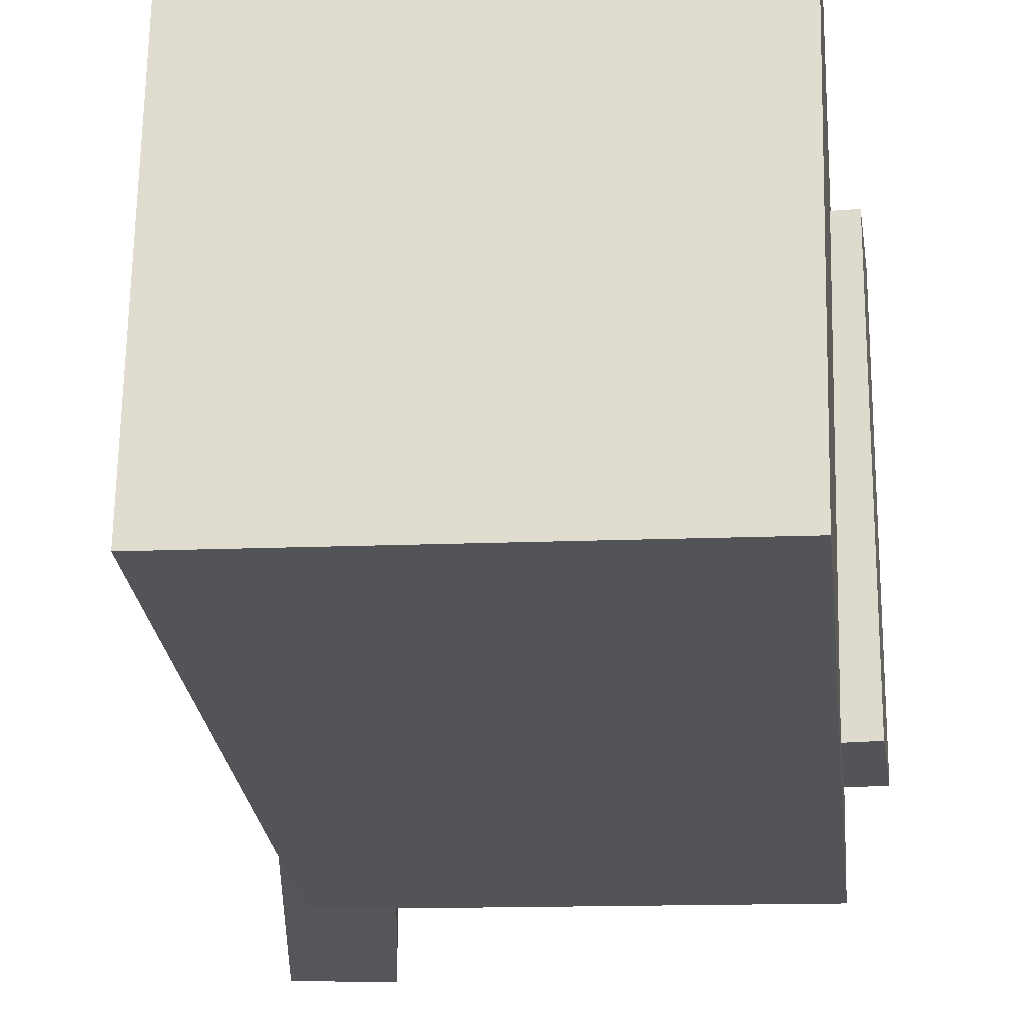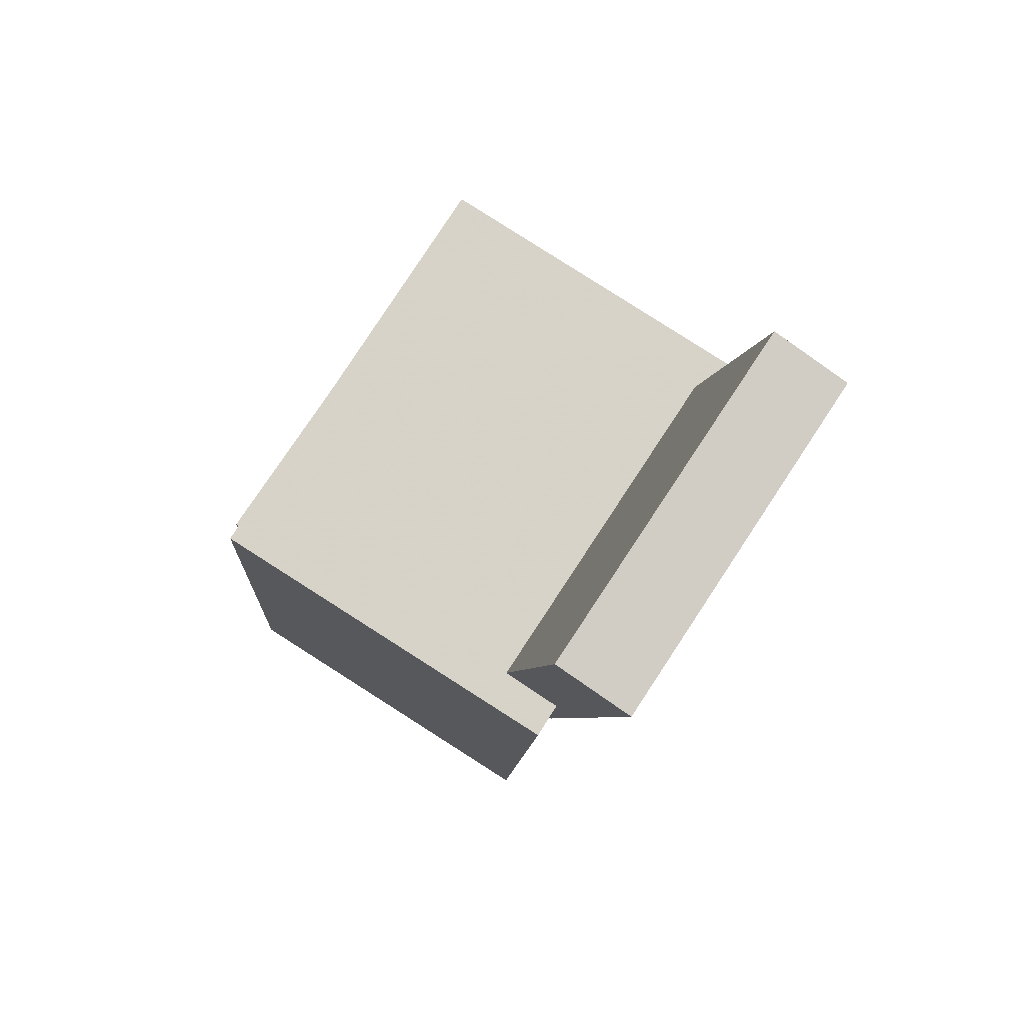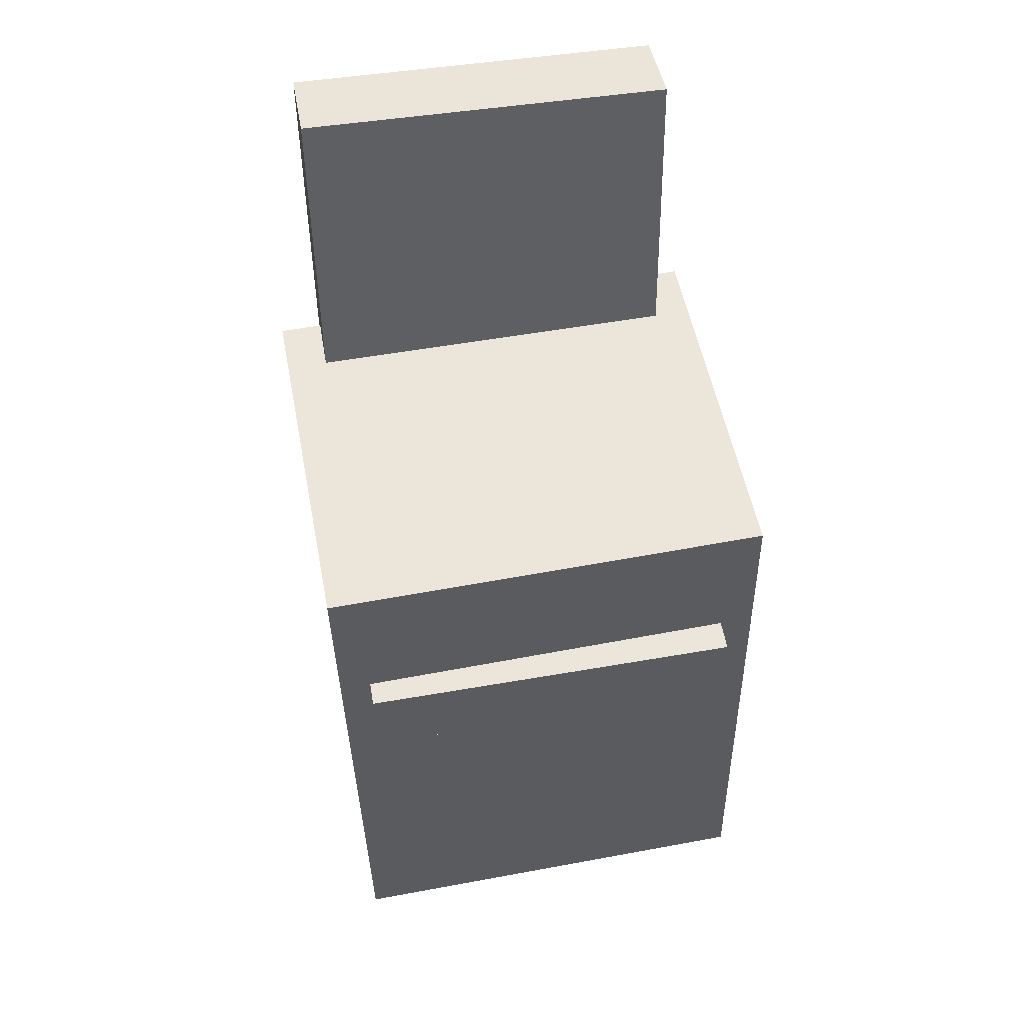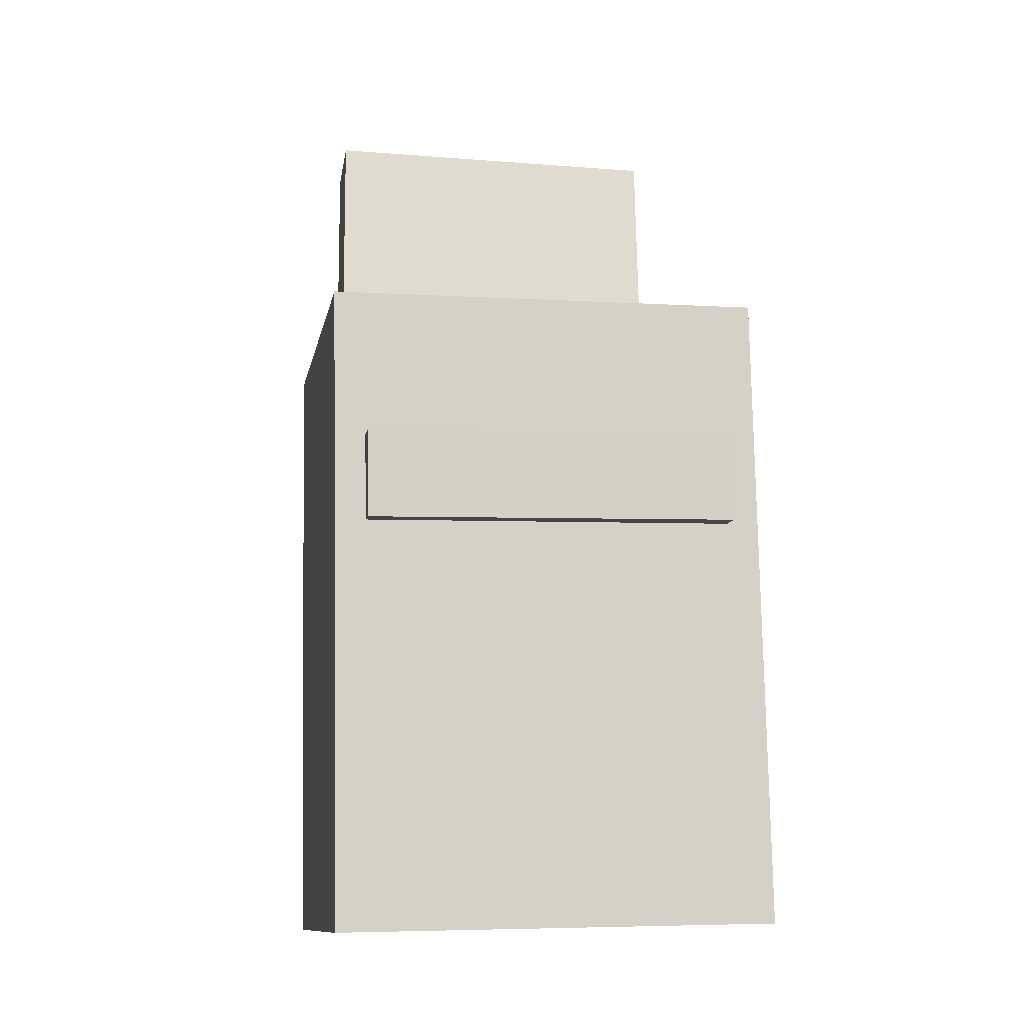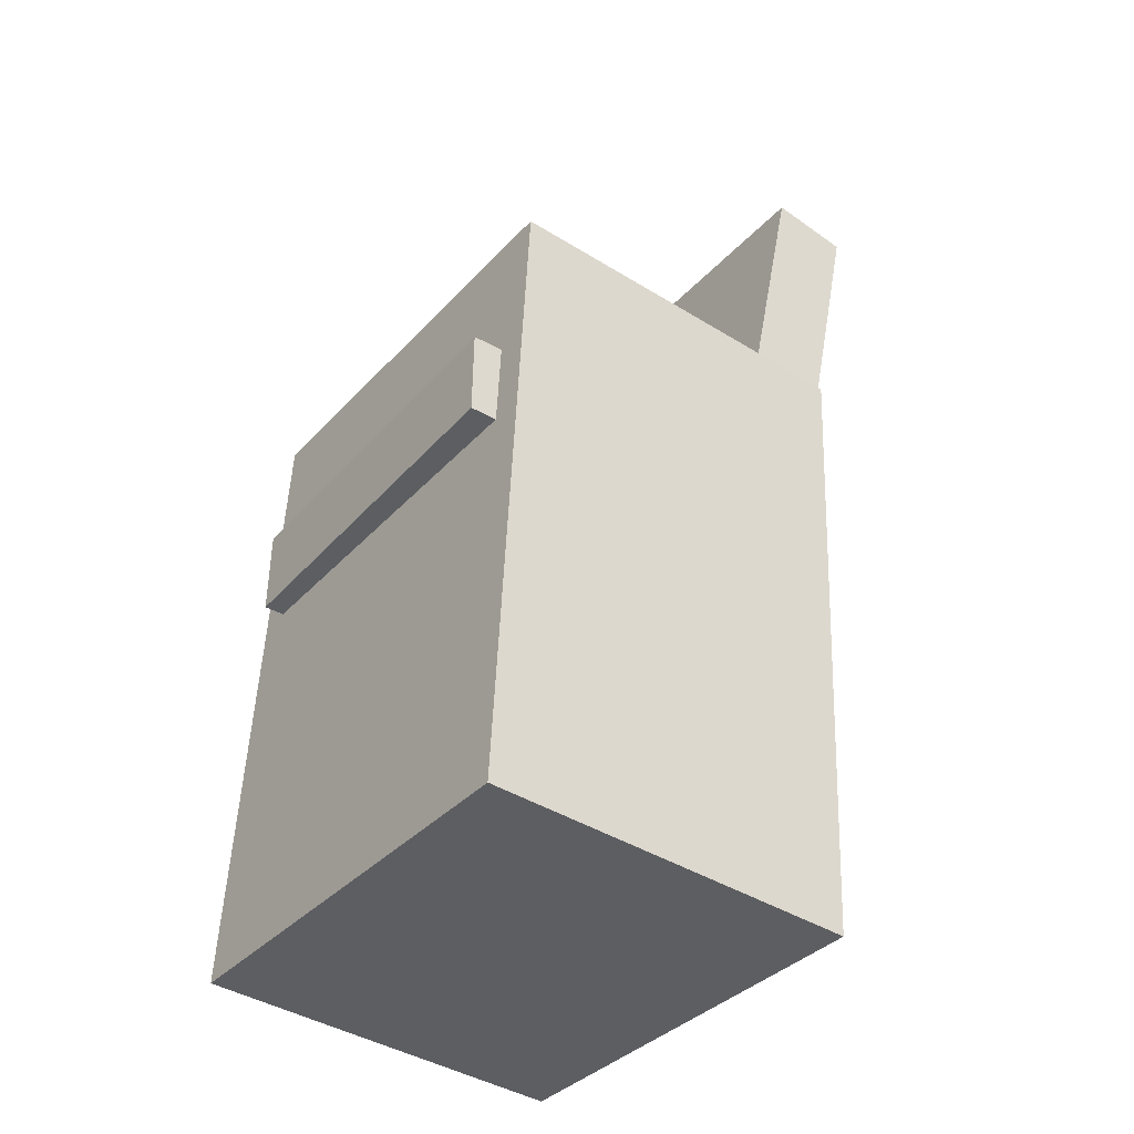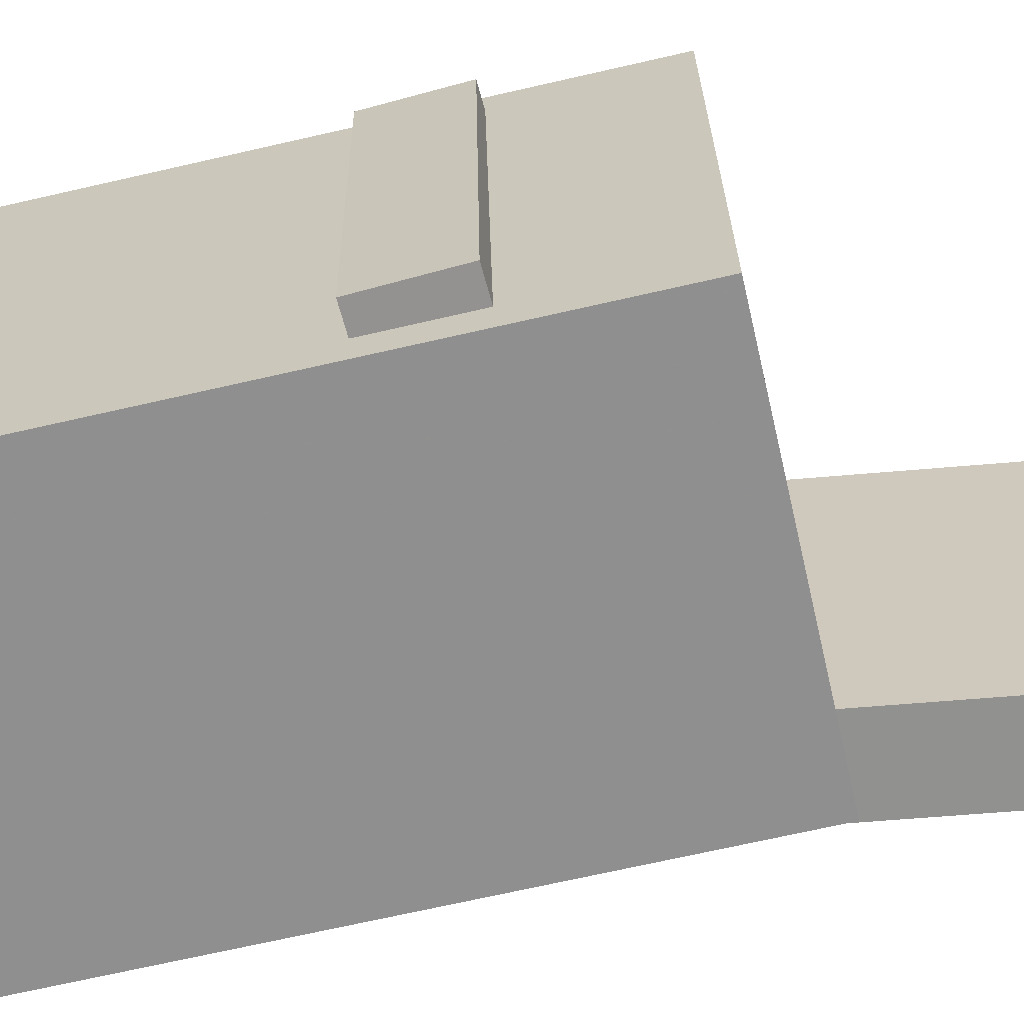
<metadata>
{"format":"obj","ext":"obj","renderer":"f3d","projection":"perspective","resolution":1024,"background":"white","views":[{"elev":-24.2,"azim":9.3,"up":"+Z"},{"elev":76.8,"azim":-146.5,"up":"+Y"},{"elev":56.2,"azim":80.4,"up":"+Y"},{"elev":-8.1,"azim":80.5,"up":"+Y"},{"elev":-36.1,"azim":144.6,"up":"+Y"},{"elev":-66.4,"azim":106.3,"up":"+Z"}]}
</metadata>
<code>
v -0.2137 0.3489 0.137
v -0.1532 0.03737 0.1428
v -0.1531 0.3607 0.1367
v -0.09254 0.04915 0.1426
v -0.214 0.3437 -0.1368
v -0.1534 0.03218 -0.1309
v -0.1533 0.3555 -0.137
v -0.09274 0.04396 -0.1312
f 1.0 7.0 5.0
f 1.0 3.0 7.0
f 1.0 4.0 3.0
f 1.0 2.0 4.0
f 3.0 8.0 7.0
f 3.0 4.0 8.0
f 5.0 7.0 8.0
f 5.0 8.0 6.0
f 1.0 5.0 6.0
f 1.0 6.0 2.0
f 2.0 6.0 8.0
f 2.0 8.0 4.0
v -0.002041 -0.04287 0.001499
v 0.0425 -0.04417 0.04314
v 0.04403 -0.04514 -0.04785
v 0.08857 -0.04645 -0.006206
v -0.01208 -0.3021 0.004097
v 0.03246 -0.3034 0.04574
v 0.03399 -0.3044 -0.04525
v 0.07853 -0.3057 -0.003608
f 9.0 15.0 13.0
f 9.0 11.0 15.0
f 9.0 12.0 11.0
f 9.0 10.0 12.0
f 11.0 16.0 15.0
f 11.0 12.0 16.0
f 13.0 15.0 16.0
f 13.0 16.0 14.0
f 9.0 13.0 14.0
f 9.0 14.0 10.0
f 10.0 14.0 16.0
f 10.0 16.0 12.0
v -0.1027 -0.04823 0.09056
v -0.1067 0.01219 0.0906
v -0.09416 -0.04753 -0.1045
v -0.09814 0.0129 -0.1045
v 0.1114 -0.03414 0.1
v 0.1074 0.02629 0.1
v 0.1199 -0.03344 -0.09508
v 0.1159 0.02699 -0.09504
f 17.0 23.0 21.0
f 17.0 19.0 23.0
f 17.0 20.0 19.0
f 17.0 18.0 20.0
f 19.0 24.0 23.0
f 19.0 20.0 24.0
f 21.0 23.0 24.0
f 21.0 24.0 22.0
f 17.0 21.0 22.0
f 17.0 22.0 18.0
f 18.0 22.0 24.0
f 18.0 24.0 20.0
v -0.13 -0.3435 -0.1638
v -0.1581 0.1391 -0.1594
v 0.151 -0.3271 -0.1697
v 0.1228 0.1555 -0.1653
v -0.1229 -0.3462 0.168
v -0.151 0.1364 0.1724
v 0.1581 -0.3297 0.1621
v 0.13 0.1529 0.1665
f 25.0 31.0 29.0
f 25.0 27.0 31.0
f 25.0 28.0 27.0
f 25.0 26.0 28.0
f 27.0 32.0 31.0
f 27.0 28.0 32.0
f 29.0 31.0 32.0
f 29.0 32.0 30.0
f 25.0 29.0 30.0
f 25.0 30.0 26.0
f 26.0 30.0 32.0
f 26.0 32.0 28.0
v -0.1513 0.04625 0.1237
v -0.1081 0.05334 0.124
v -0.1905 0.2852 0.1264
v -0.1474 0.2923 0.1267
v -0.1498 0.04906 -0.1027
v -0.1067 0.05615 -0.1023
v -0.1891 0.288 -0.09996
v -0.146 0.2951 -0.0996
f 33.0 39.0 37.0
f 33.0 35.0 39.0
f 33.0 36.0 35.0
f 33.0 34.0 36.0
f 35.0 40.0 39.0
f 35.0 36.0 40.0
f 37.0 39.0 40.0
f 37.0 40.0 38.0
f 33.0 37.0 38.0
f 33.0 38.0 34.0
f 34.0 38.0 40.0
f 34.0 40.0 36.0
v 0.1539 -0.02095 -0.1422
v 0.1553 -0.02498 0.1411
v -0.1195 -0.02663 -0.1409
v -0.1181 -0.03066 0.1424
v 0.1525 0.04508 -0.1413
v 0.1539 0.04105 0.142
v -0.1209 0.0394 -0.14
v -0.1194 0.03537 0.1433
f 41.0 47.0 45.0
f 41.0 43.0 47.0
f 41.0 44.0 43.0
f 41.0 42.0 44.0
f 43.0 48.0 47.0
f 43.0 44.0 48.0
f 45.0 47.0 48.0
f 45.0 48.0 46.0
f 41.0 45.0 46.0
f 41.0 46.0 42.0
f 42.0 46.0 48.0
f 42.0 48.0 44.0

</code>
